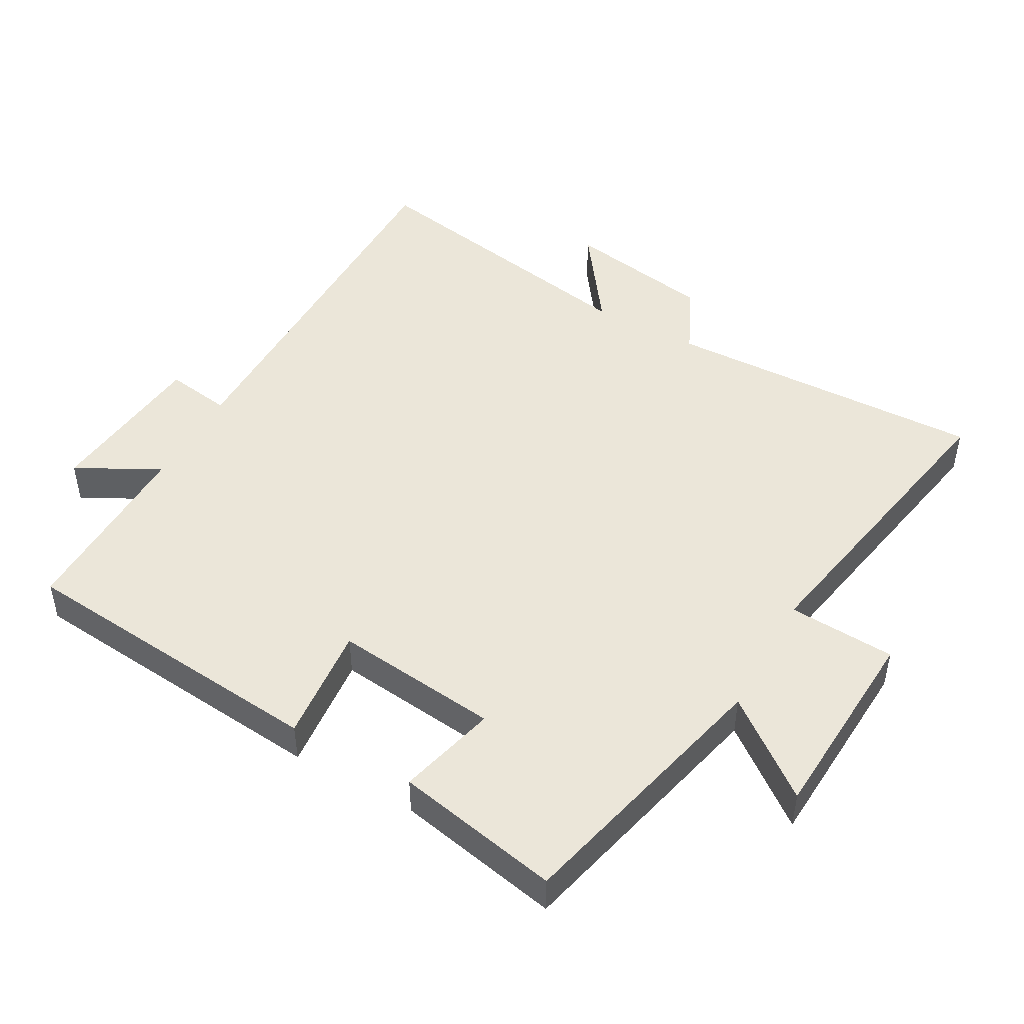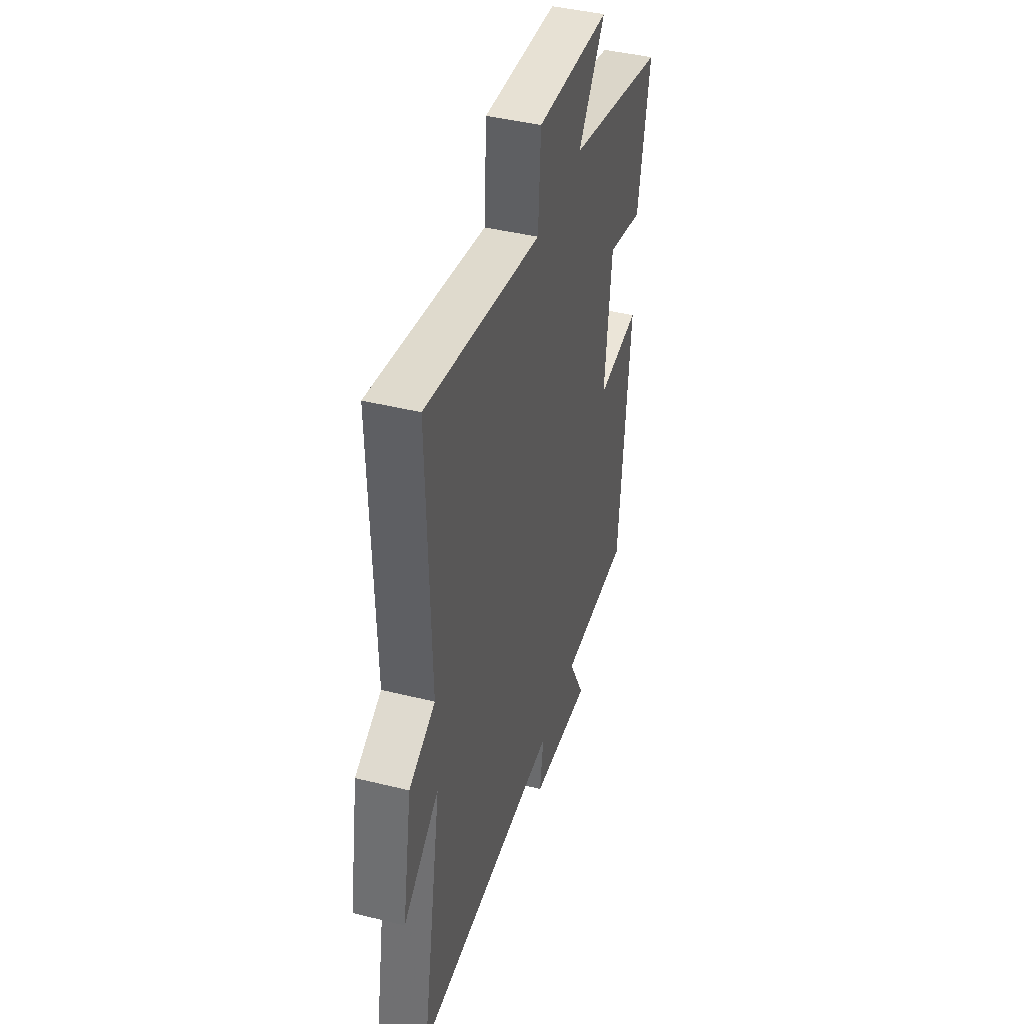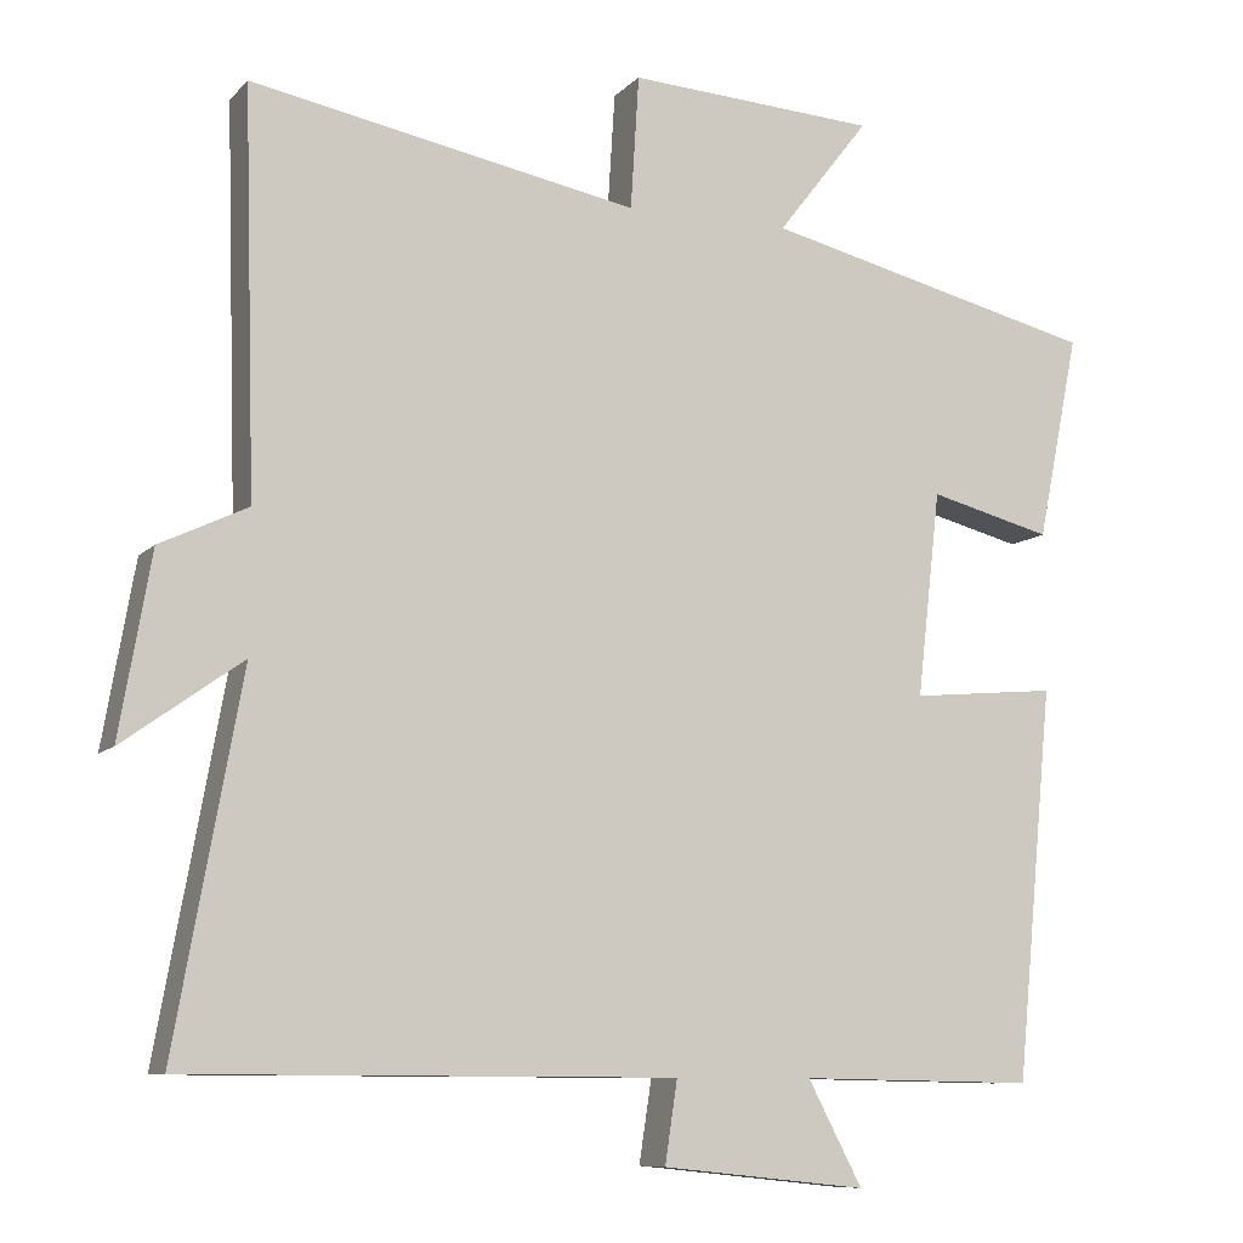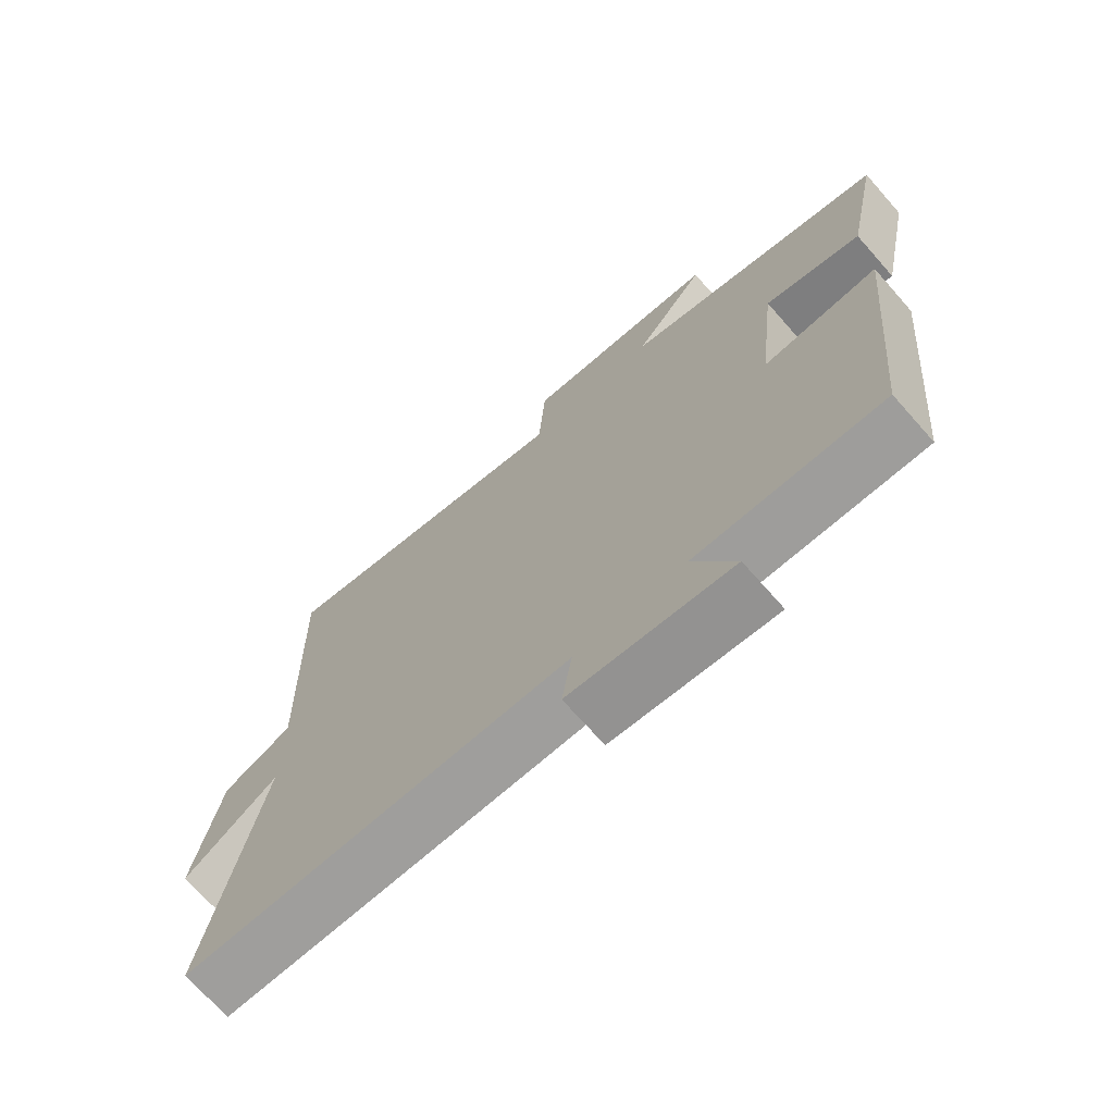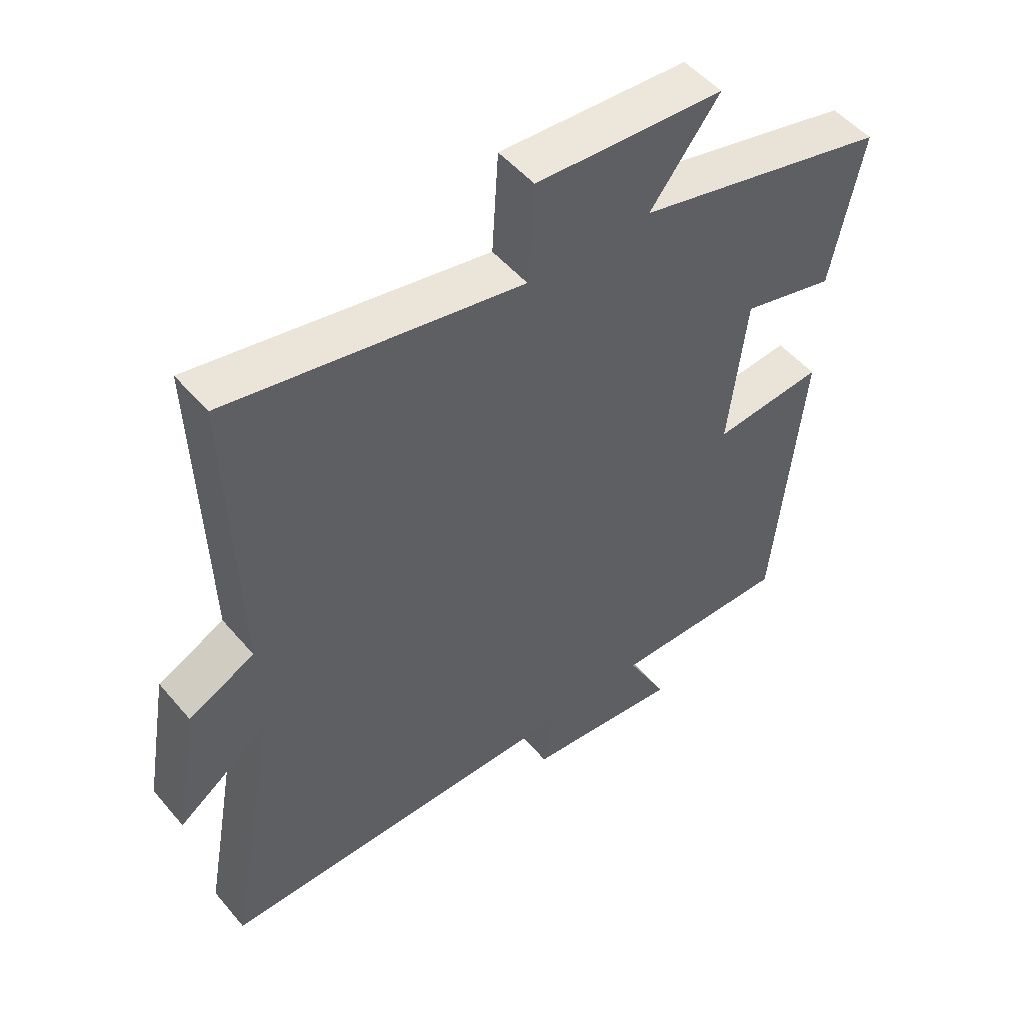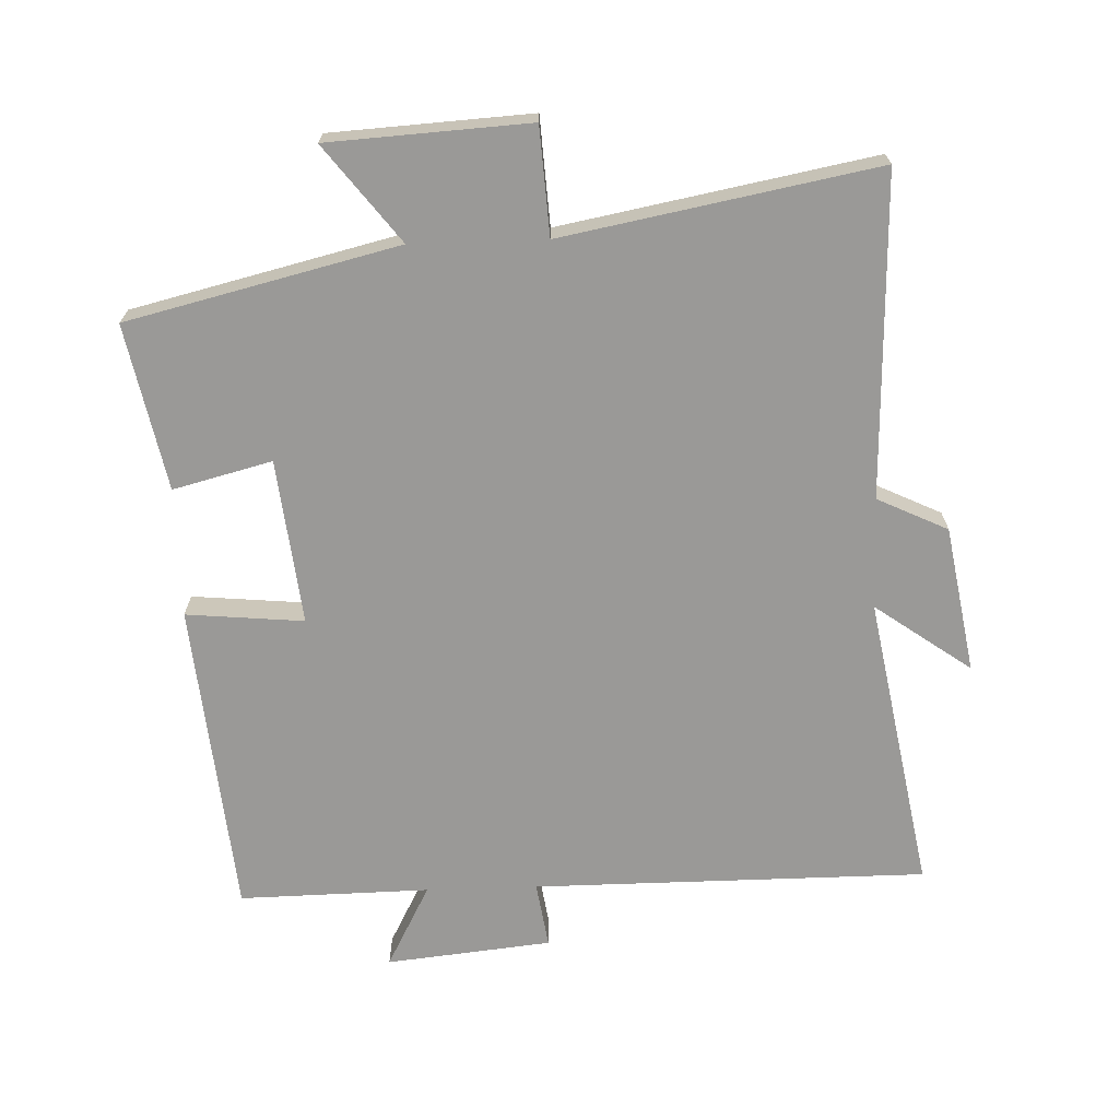
<metadata>
{"format":"obj","ext":"obj","renderer":"f3d","projection":"perspective","resolution":1024,"background":"white","views":[{"elev":47.6,"azim":-61.0,"up":"+Y"},{"elev":42.6,"azim":106.5,"up":"+Z"},{"elev":-9.2,"azim":156.1,"up":"+Z"},{"elev":-71.2,"azim":-138.5,"up":"+Z"},{"elev":50.7,"azim":141.3,"up":"+Z"},{"elev":-68.9,"azim":1.9,"up":"+Y"}]}
</metadata>
<code>
v 0.58 0.07 -0.498
v -0.006 0.07 -0.5
v 0.009 0.07 -0.598
v -0.237 0.07 -0.624
v -0.172 0.07 -0.5
v -0.455 0.07 -0.505
v -0.5 0.07 -0.036
v -0.325 0.07 -0.052
v -0.353 0.07 0.194
v -0.5 0.07 0.156
v -0.55 0.07 0.402
v -0.148 0.07 0.5
v -0.258 0.07 0.642
v 0.04 0.07 0.66
v 0.05 0.07 0.5
v 0.514 0.07 0.588
v 0.5 0.07 0.109
v 0.605 0.07 0.059
v 0.643 0.07 -0.159
v 0.5 0.07 -0.057
v 0.58 0 -0.498
v -0.006 0 -0.5
v 0.009 0 -0.598
v -0.237 0 -0.624
v -0.172 0 -0.5
v -0.455 0 -0.505
v -0.5 0 -0.036
v -0.325 0 -0.052
v -0.353 0 0.194
v -0.5 0 0.156
v -0.55 0 0.402
v -0.148 0 0.5
v -0.258 0 0.642
v 0.04 0 0.66
v 0.05 0 0.5
v 0.514 0 0.588
v 0.5 0 0.109
v 0.605 0 0.059
v 0.643 0 -0.159
v 0.5 0 -0.057
f 17 18 19 20
f 15 16 17
f 15 17 20
f 12 13 14 15
f 9 10 11 12
f 8 9 12 15
f 5 6 7 8
f 5 8 15 20
f 2 3 4 5
f 1 2 5 20
f 40 39 38 37
f 37 36 35
f 40 37 35
f 35 34 33 32
f 32 31 30 29
f 35 32 29 28
f 28 27 26 25
f 40 35 28 25
f 25 24 23 22
f 40 25 22 21
f 1 21 22 2
f 2 22 23 3
f 3 23 24 4
f 4 24 25 5
f 5 25 26 6
f 6 26 27 7
f 7 27 28 8
f 8 28 29 9
f 9 29 30 10
f 10 30 31 11
f 11 31 32 12
f 12 32 33 13
f 13 33 34 14
f 14 34 35 15
f 15 35 36 16
f 16 36 37 17
f 17 37 38 18
f 18 38 39 19
f 19 39 40 20
f 20 40 21 1

</code>
